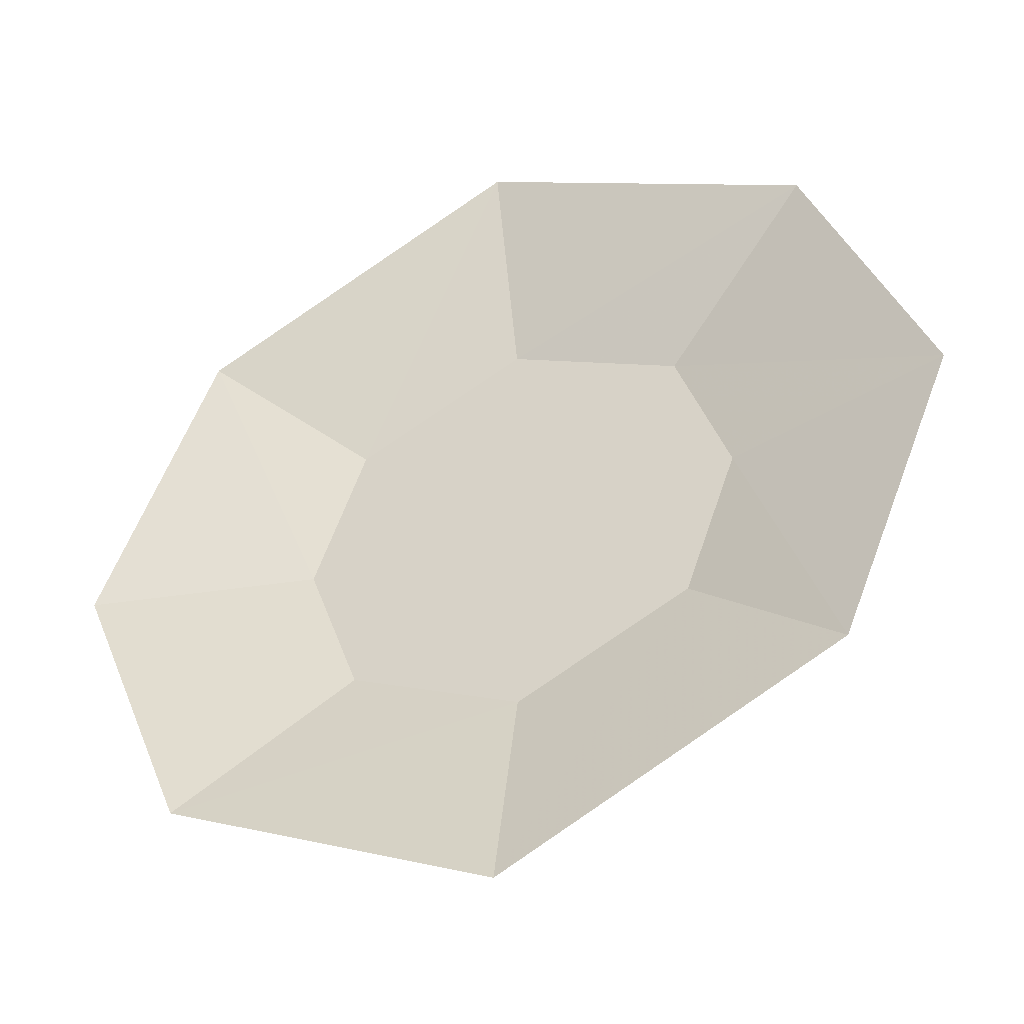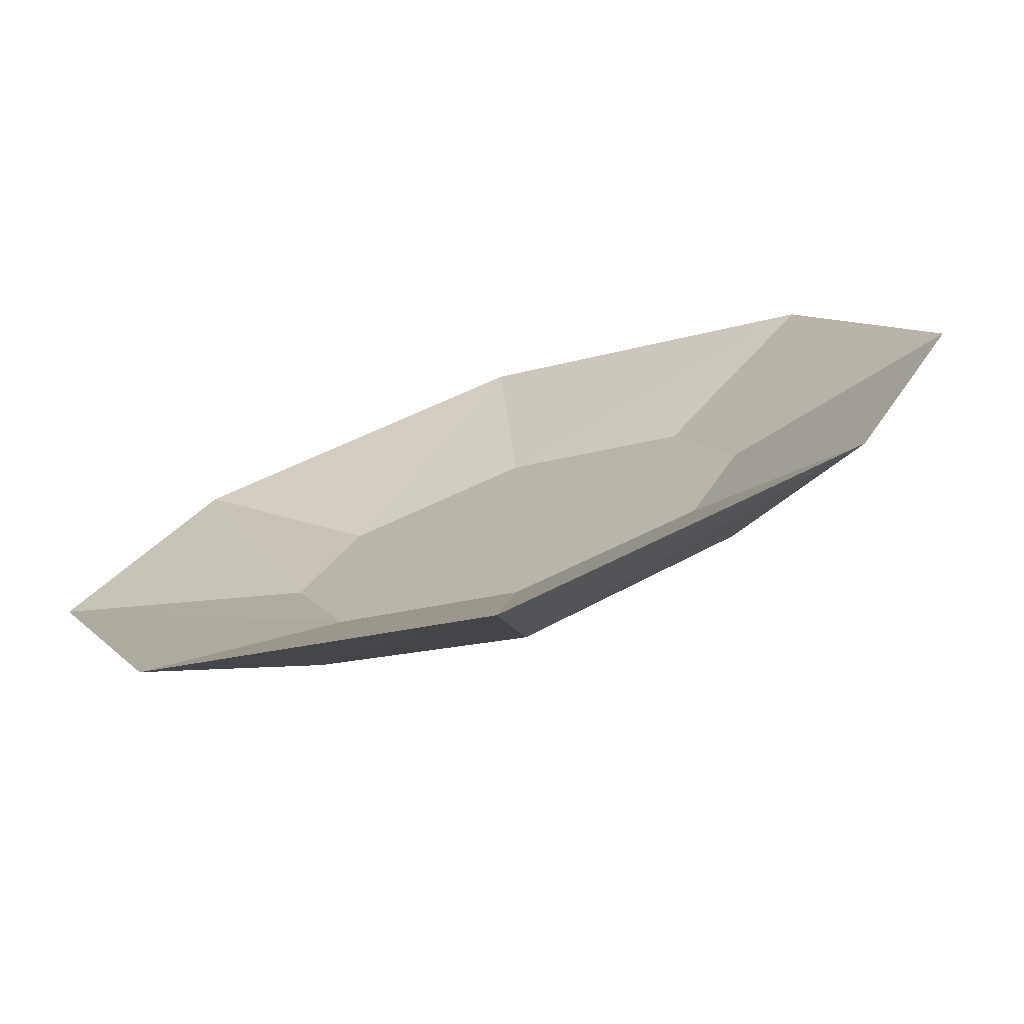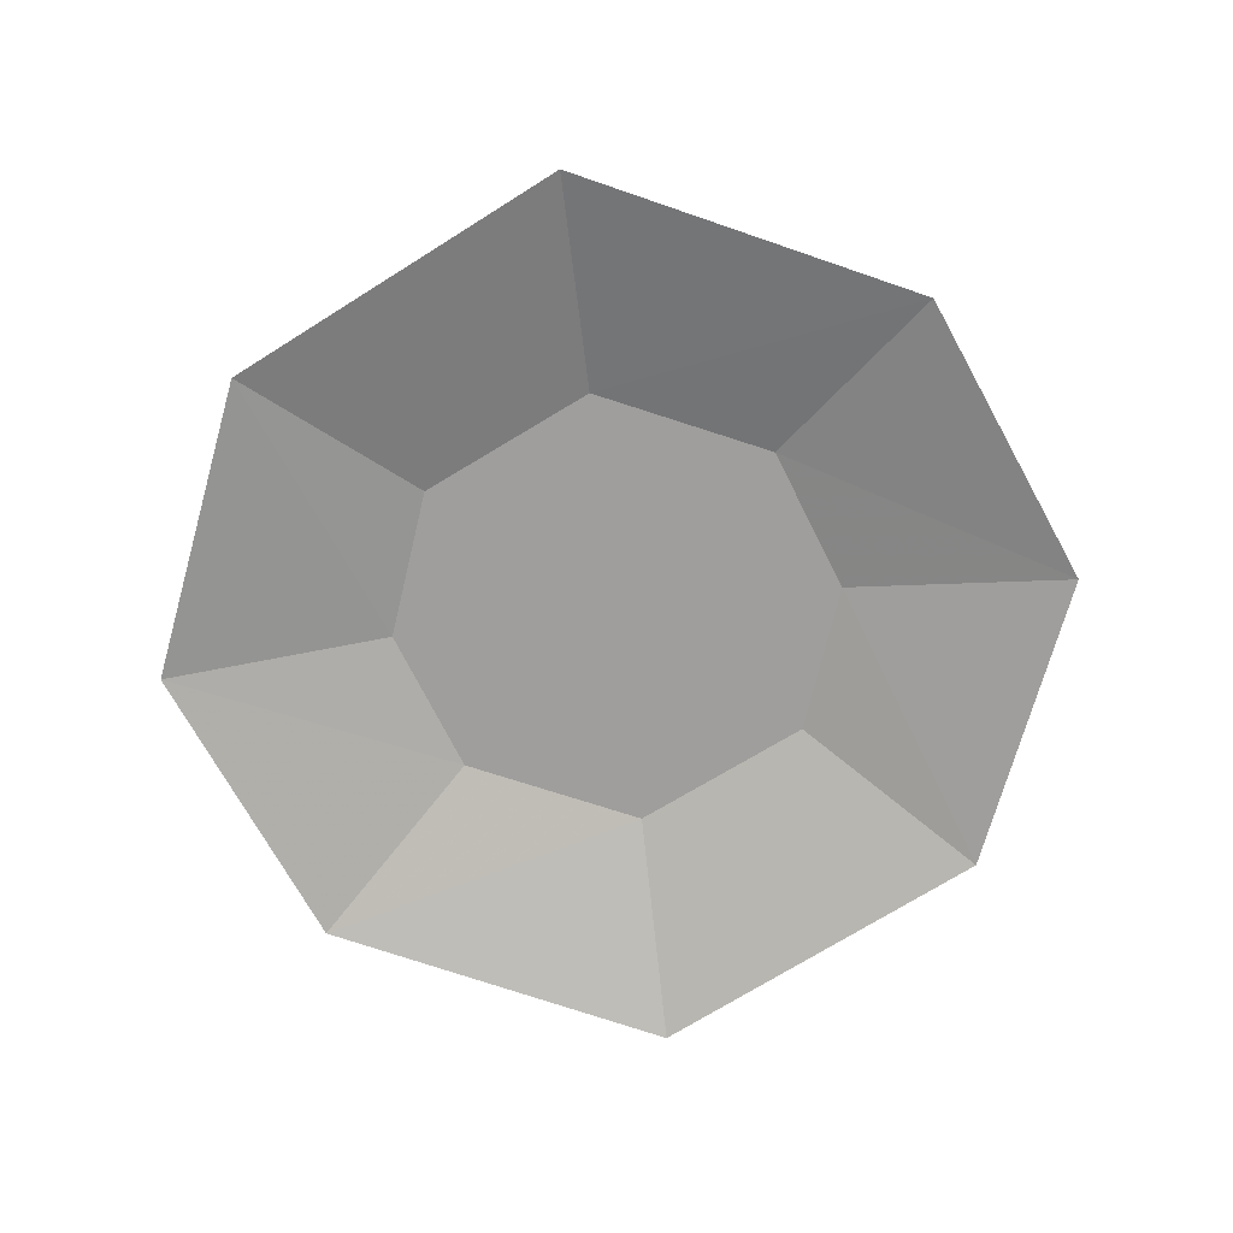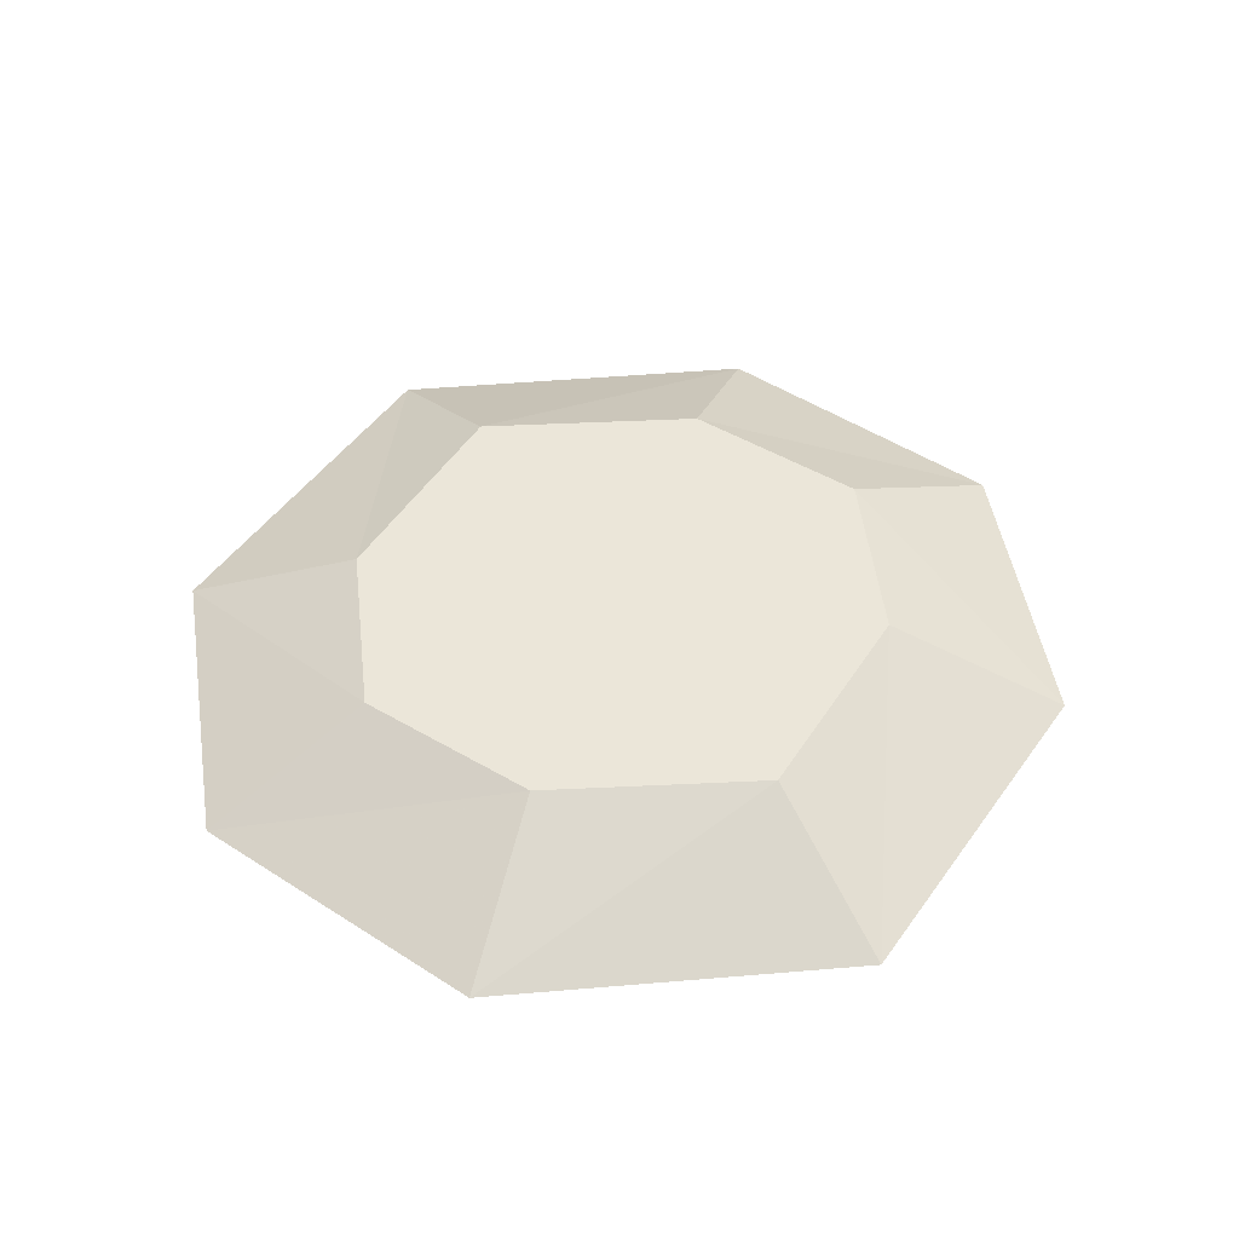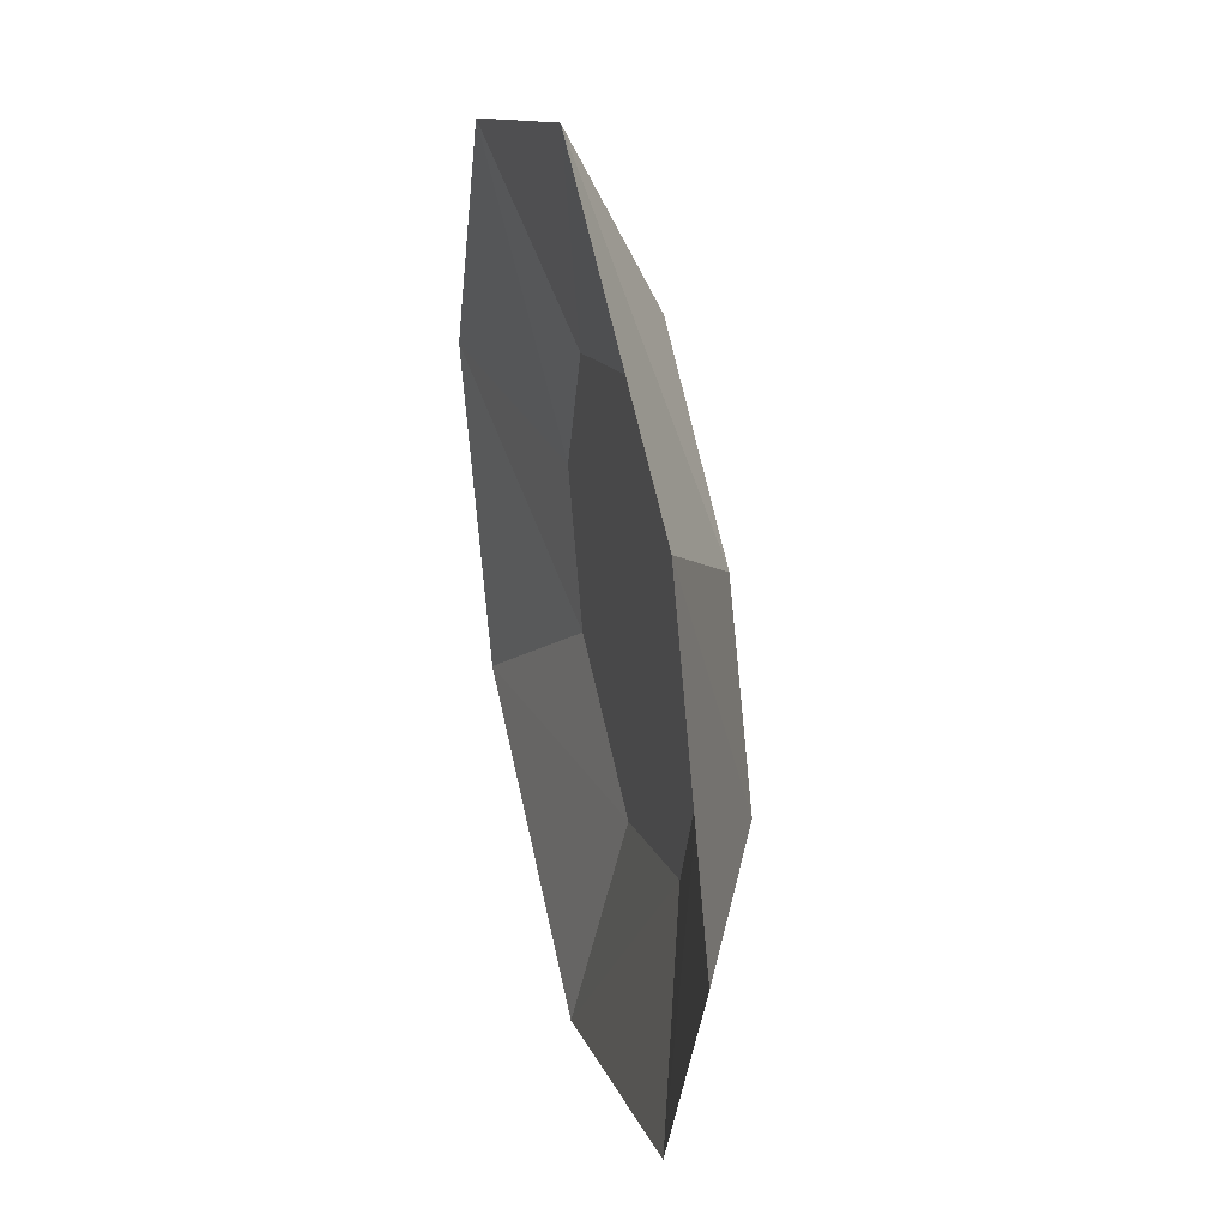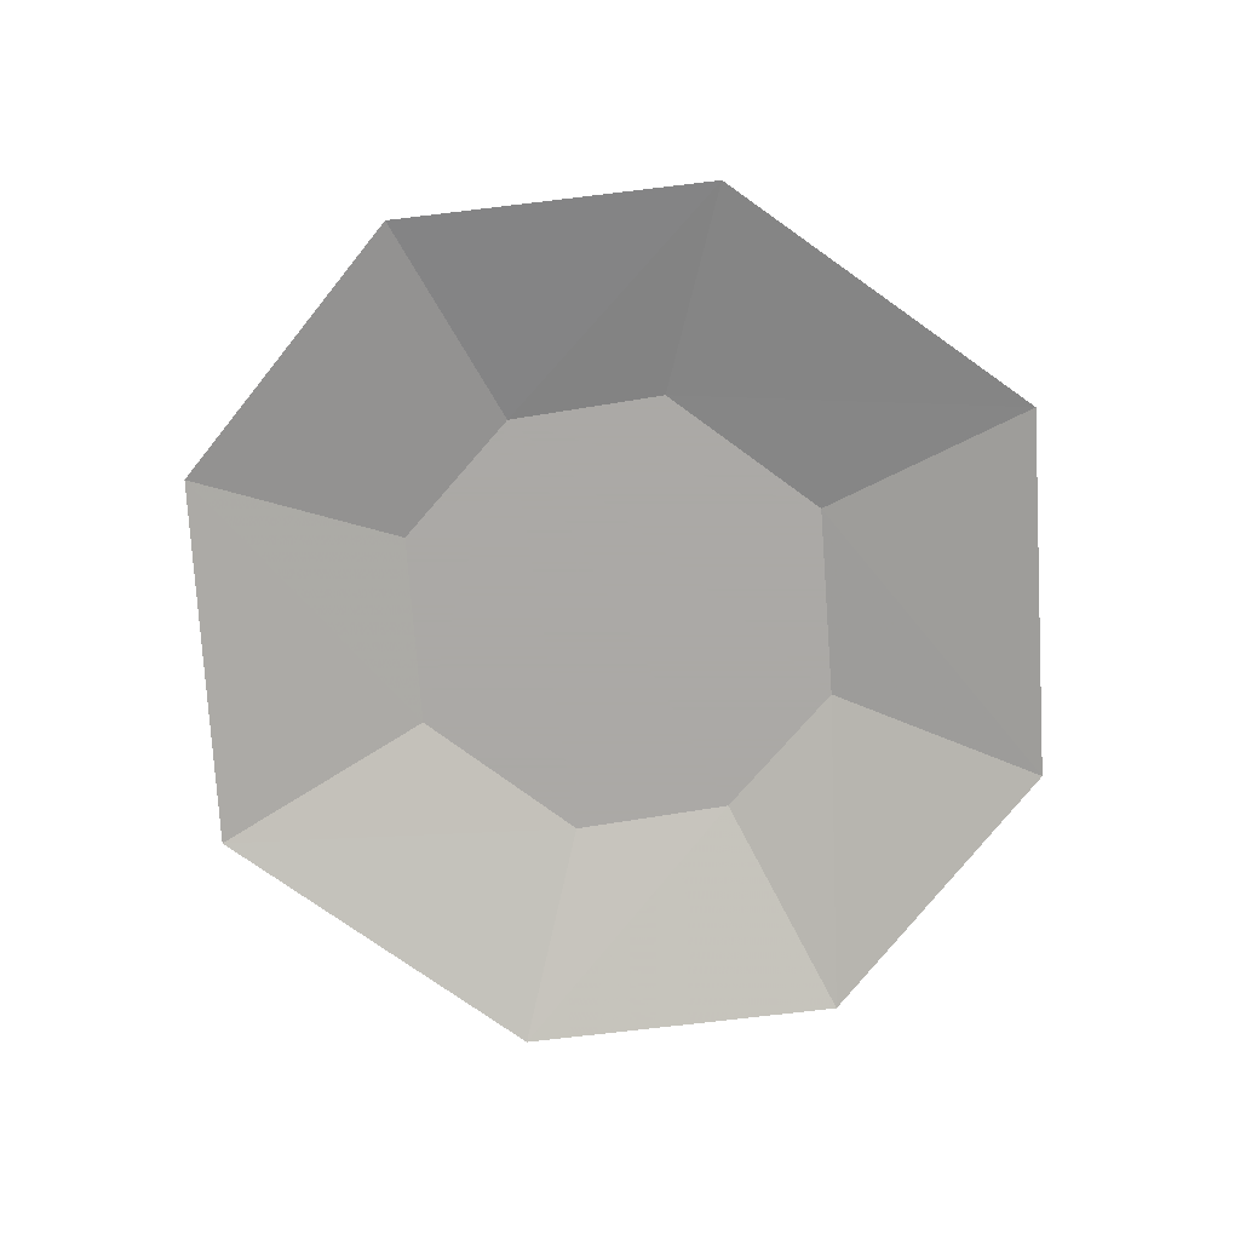
<metadata>
{"format":"obj","ext":"obj","renderer":"f3d","projection":"perspective","resolution":1024,"background":"white","views":[{"elev":-41.7,"azim":23.6,"up":"+Z"},{"elev":-74.6,"azim":18.2,"up":"+Z"},{"elev":-70.9,"azim":6.6,"up":"+Y"},{"elev":46.7,"azim":-31.2,"up":"+Y"},{"elev":36.2,"azim":76.4,"up":"+Z"},{"elev":-75.5,"azim":119.0,"up":"+Y"}]}
</metadata>
<code>
v 0.5625 -0.7969 -0.03906
v 0.4609 -0.75 -0.03906
v 0.4922 -0.7969 0.1328
v 0.3984 -0.7656 0.04688
v 0.4297 -0.7656 -0.03906
v 0.4922 -0.7969 -0.2109
v 0.4141 -0.75 -0.1406
v 0.4141 -0.75 0.0625
v 0.2969 -0.7969 0.2266
v 0.2969 -0.7656 0.09375
v 0.1953 -0.7656 0.04688
v 0.1641 -0.7656 -0.03906
v 0.1953 -0.7656 -0.125
v 0.2969 -0.7656 -0.1719
v 0.3984 -0.7656 -0.125
v 0.2969 -0.7969 -0.3047
v 0.2969 -0.75 -0.2031
v 0.1797 -0.75 -0.1406
v 0.1328 -0.75 -0.03906
v 0.1797 -0.75 0.0625
v 0.2969 -0.75 0.125
v 0.1016 -0.7969 0.1328
v 0.03125 -0.7969 -0.03906
v 0.1016 -0.7969 -0.2109
f 1 1 1
f 1 2 3
f 1 3 4
f 1 4 5
f 1 5 6
f 1 6 7
f 1 7 2
f 2 7 8
f 2 8 3
f 3 8 9
f 3 9 10
f 3 10 4
f 4 10 5
f 5 10 11
f 5 11 12
f 5 12 13
f 5 13 14
f 5 14 15
f 5 15 6
f 6 15 16
f 6 16 17
f 6 17 7
f 7 17 18
f 7 18 19
f 7 19 20
f 7 20 21
f 7 21 8
f 8 21 9
f 9 21 22
f 9 22 11
f 9 11 10
f 22 21 20
f 22 20 23
f 22 23 12
f 22 12 11
f 23 20 19
f 23 19 24
f 23 24 13
f 23 13 12
f 24 19 18
f 24 18 16
f 24 16 14
f 24 14 13
f 16 18 17
f 15 14 16

</code>
